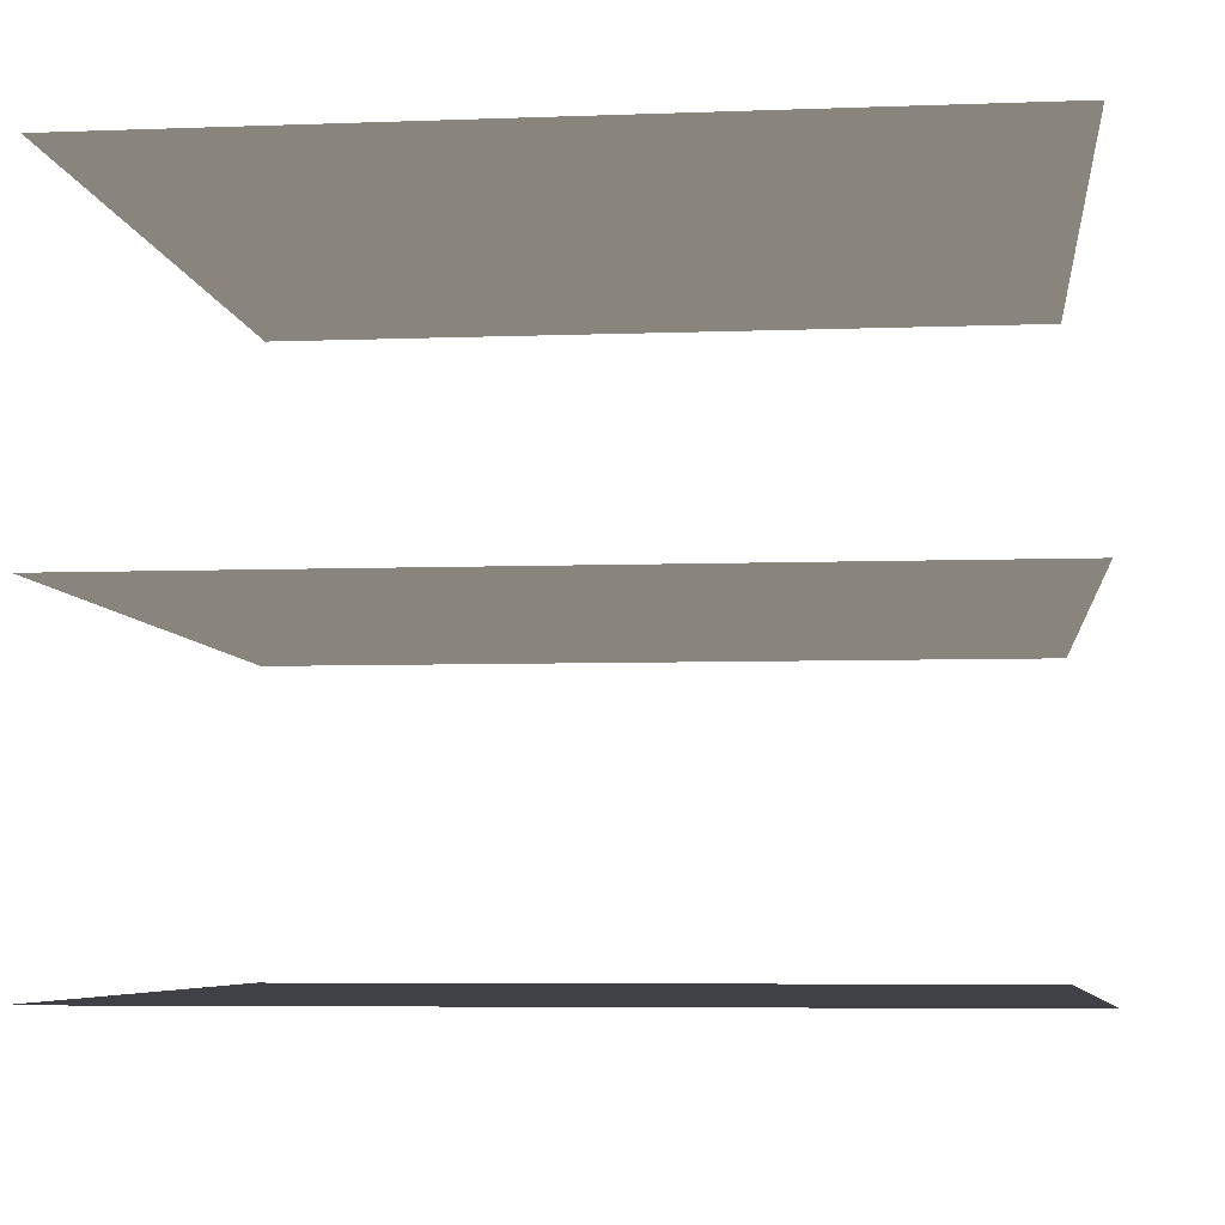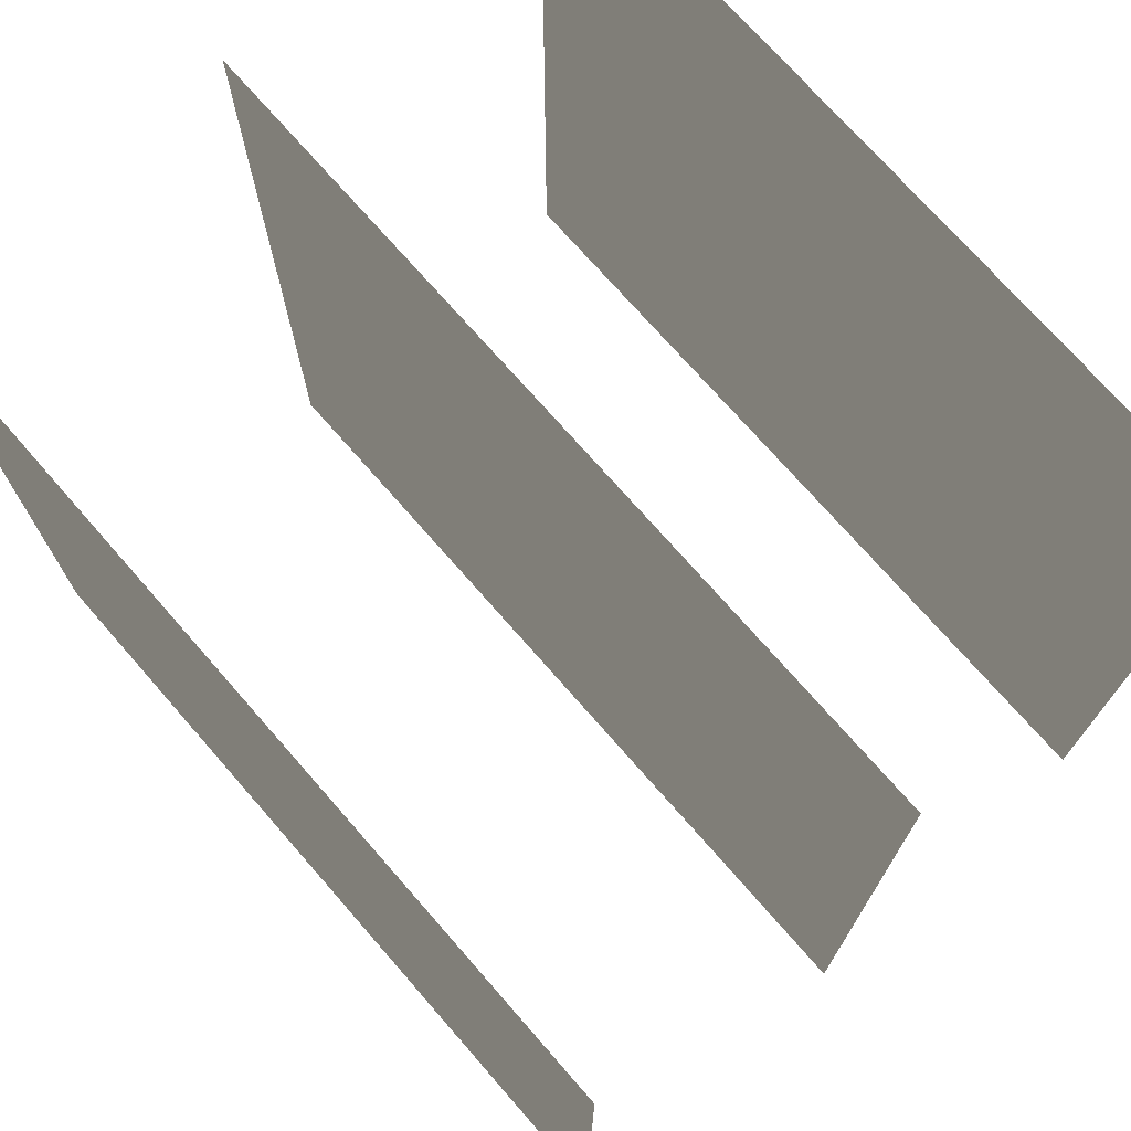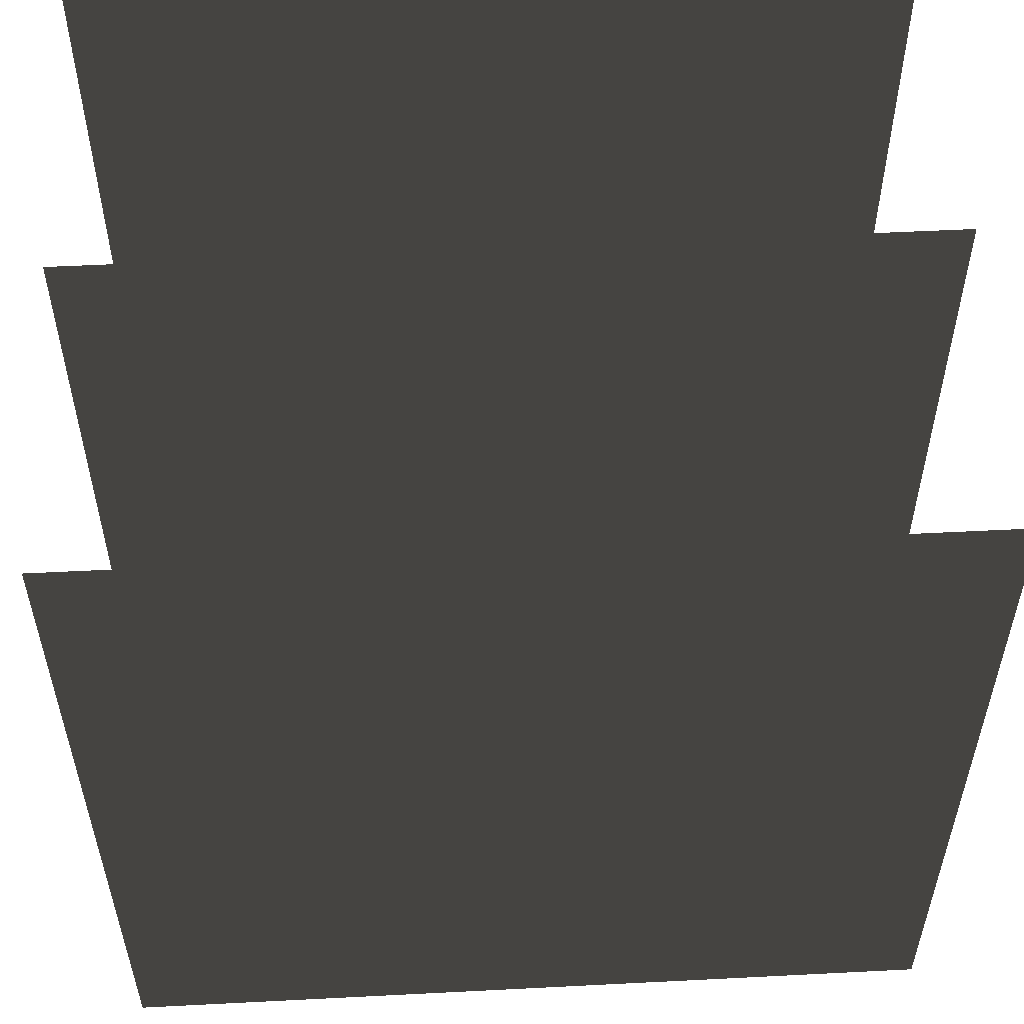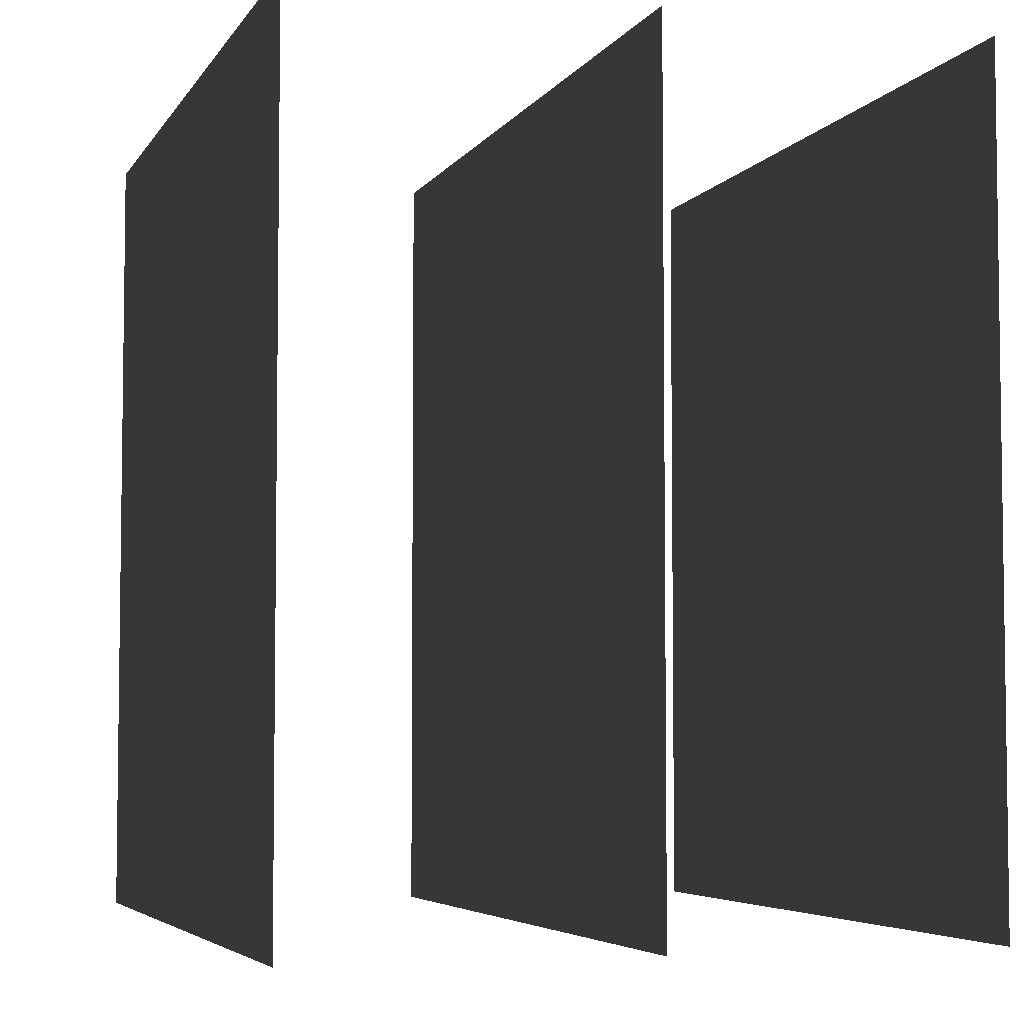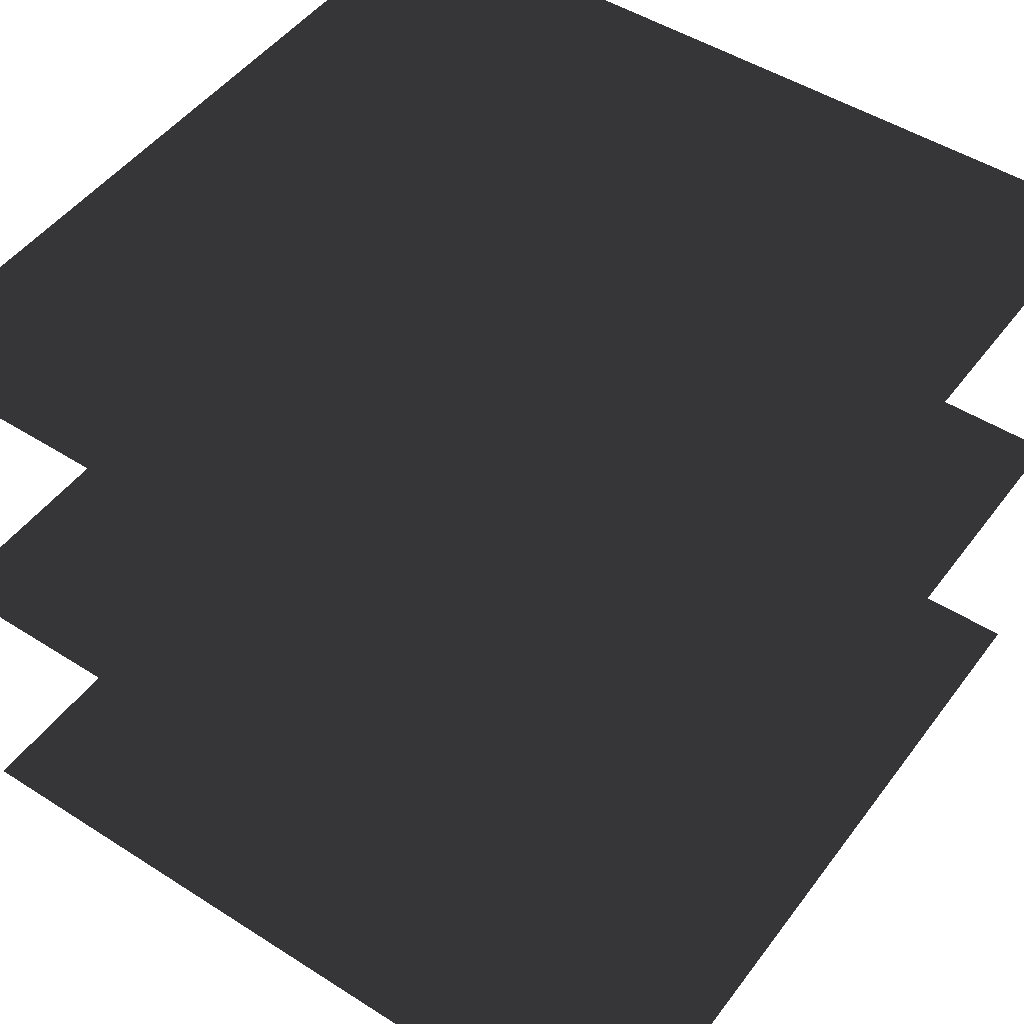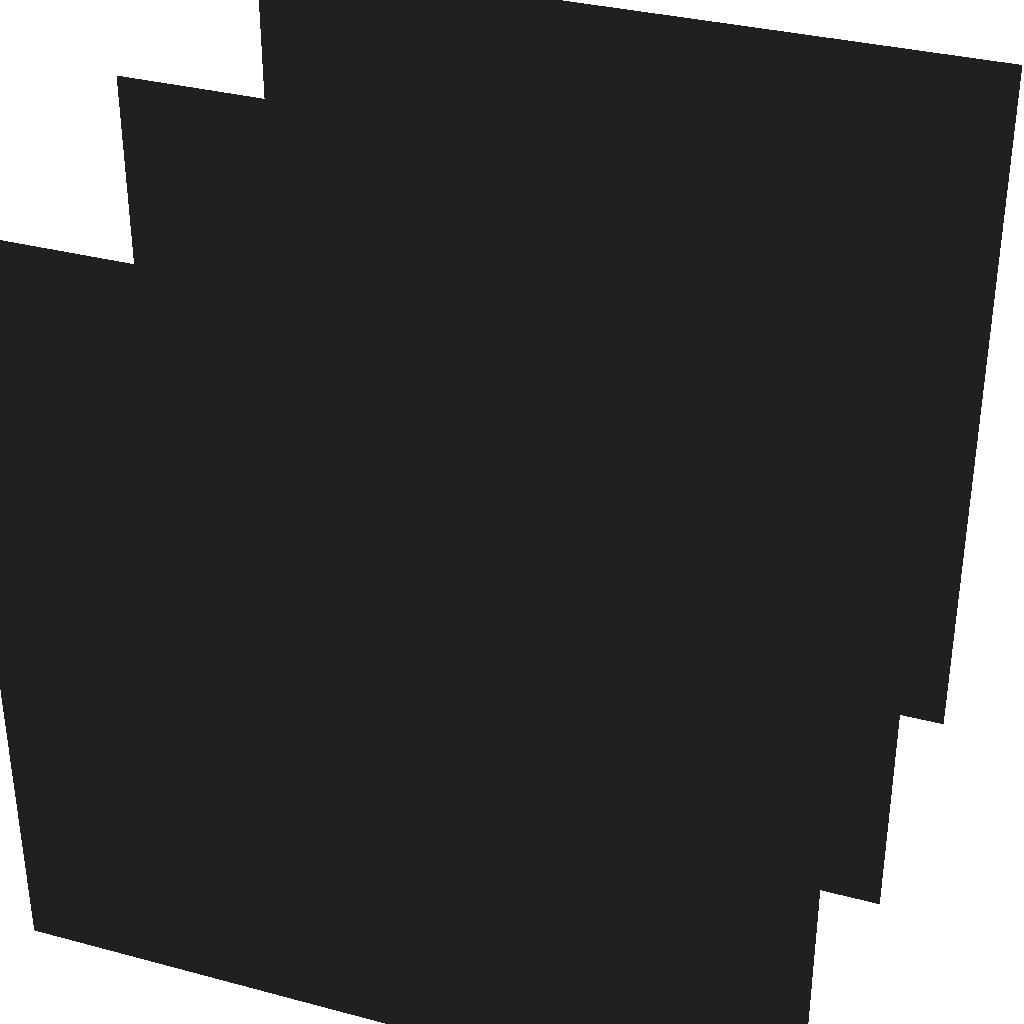
<metadata>
{"format":"obj","ext":"obj","renderer":"f3d","projection":"perspective","resolution":1024,"background":"white","views":[{"elev":-6.0,"azim":6.4,"up":"+Y"},{"elev":73.5,"azim":48.8,"up":"+Z"},{"elev":54.5,"azim":-3.1,"up":"+Z"},{"elev":-4.9,"azim":-107.5,"up":"+Z"},{"elev":49.0,"azim":35.3,"up":"+Y"},{"elev":33.8,"azim":-160.1,"up":"+Z"}]}
</metadata>
<code>
g default
v -0.05052 0.00215 0.05052
v 0.05052 0.00215 0.05052
v -0.05052 0.00215 -0.05052
v 0.05052 0.00215 -0.05052
v -0.05052 0.04198 0.05052
v 0.05052 0.04198 0.05052
v -0.05052 0.04198 -0.05052
v 0.05052 0.04198 -0.05052
v -0.05052 0.08377 0.05052
v 0.05052 0.08377 0.05052
v -0.05052 0.08377 -0.05052
v 0.05052 0.08377 -0.05052
g pCube5
f 1 3 2
f 3 4 2
f 5 7 6
f 7 8 6
f 9 11 10
f 11 12 10

</code>
